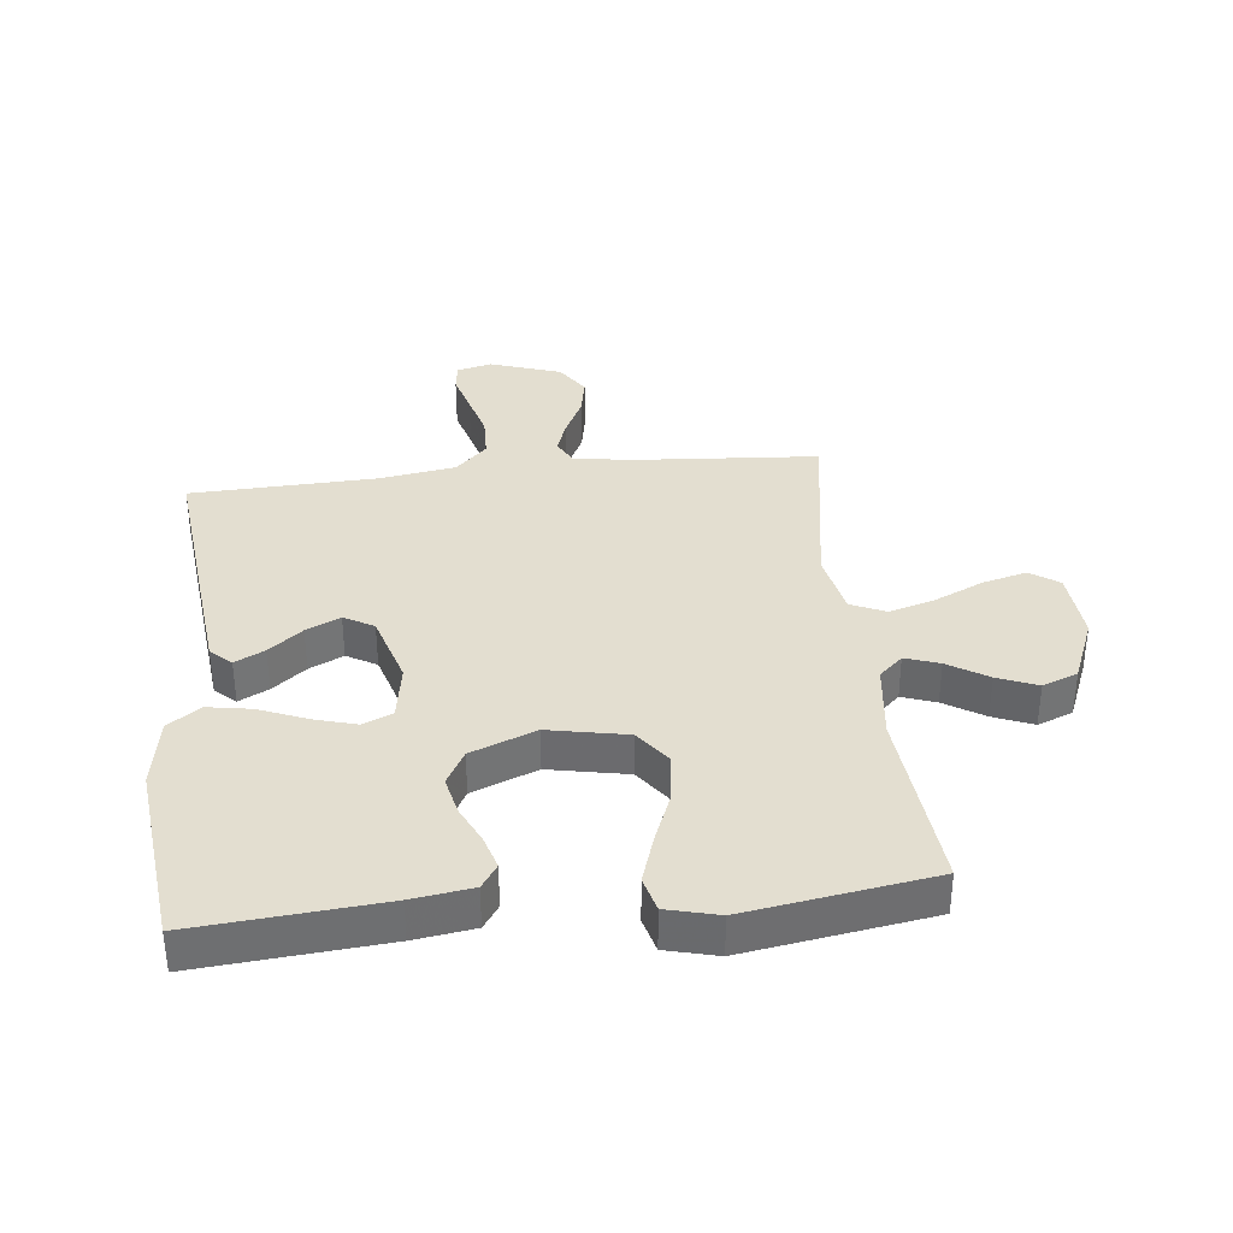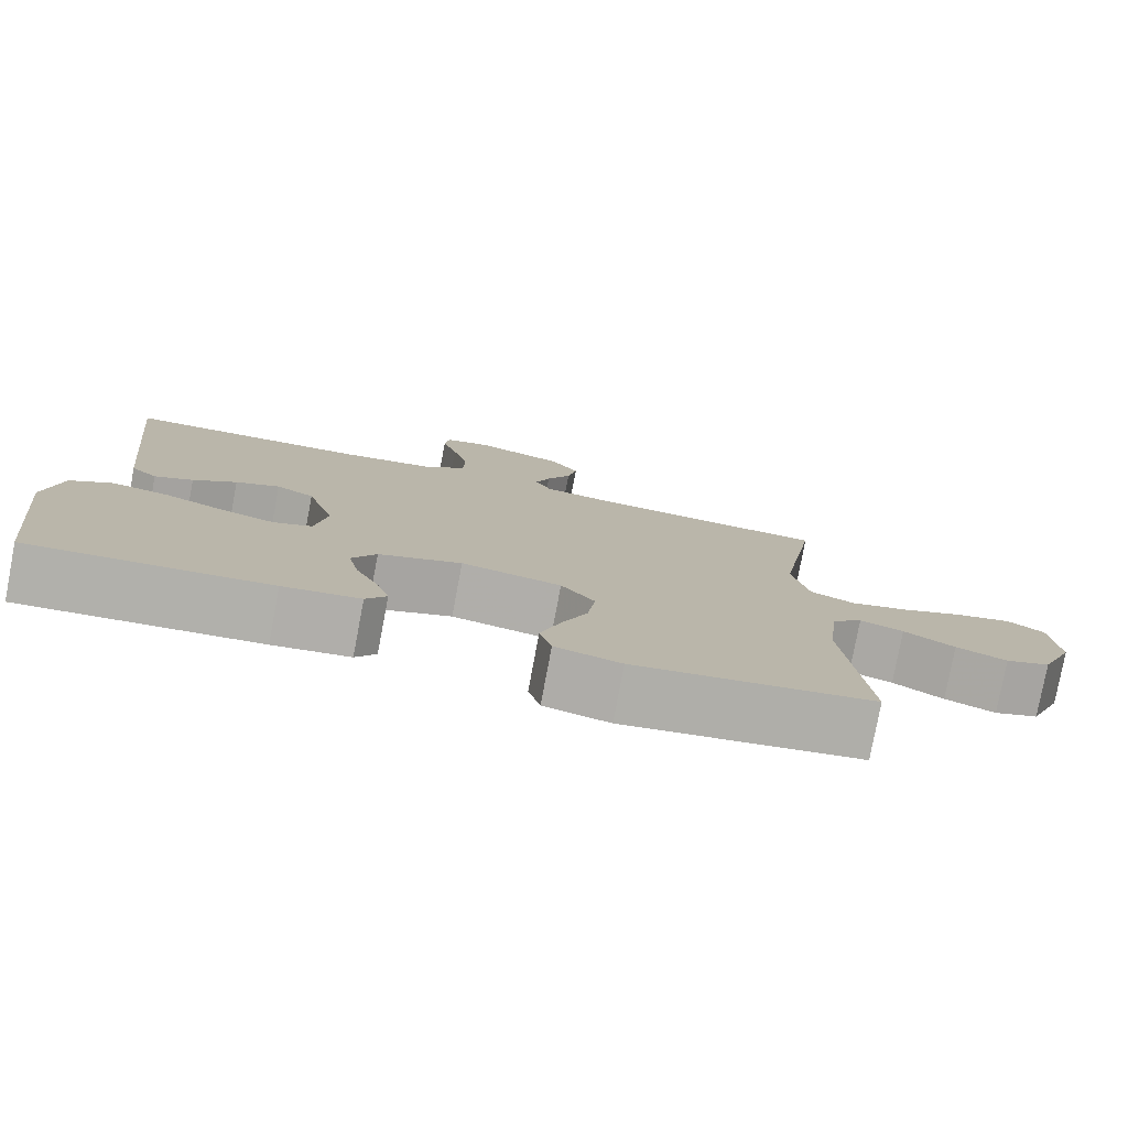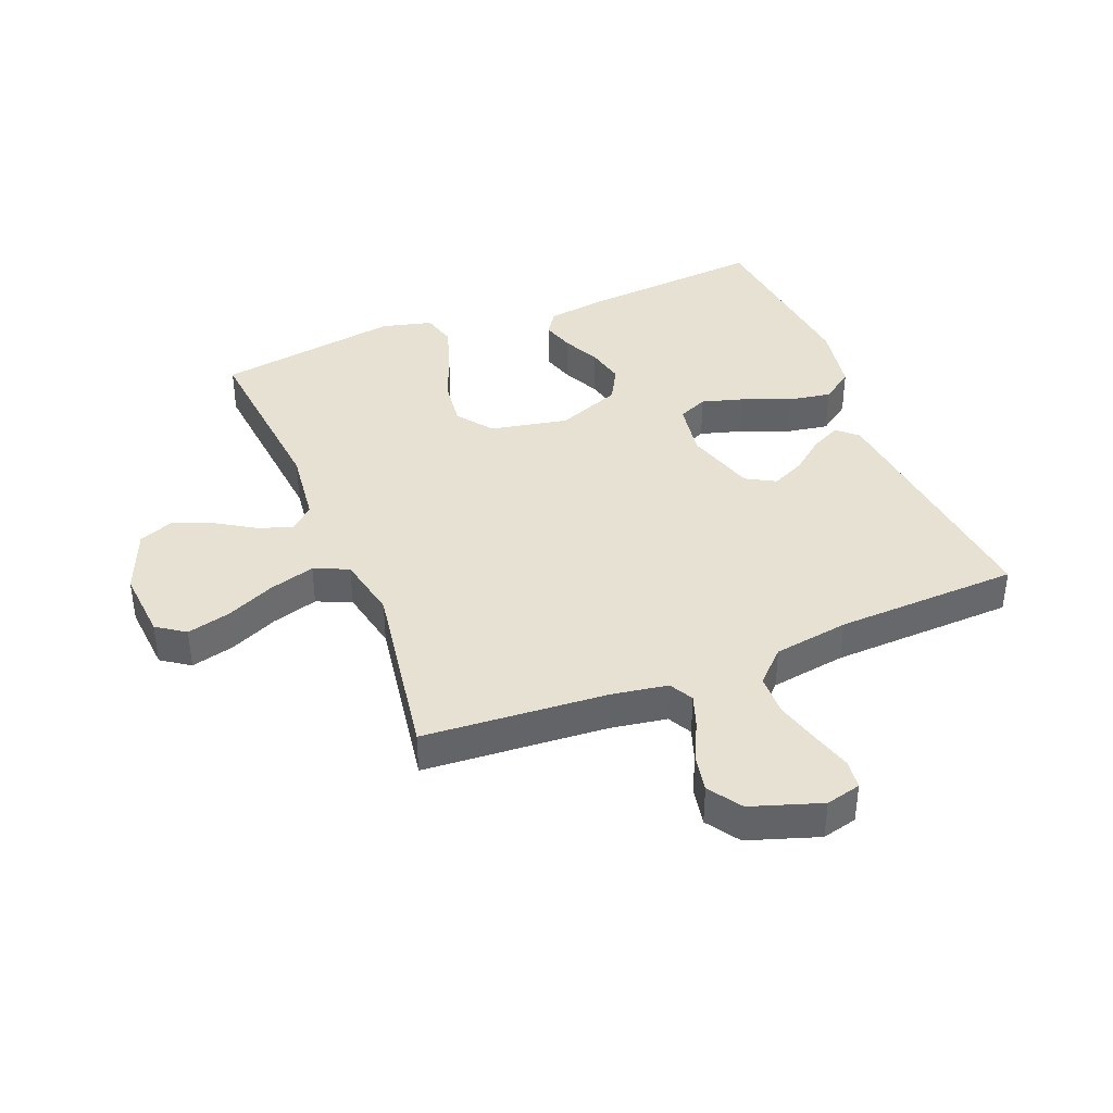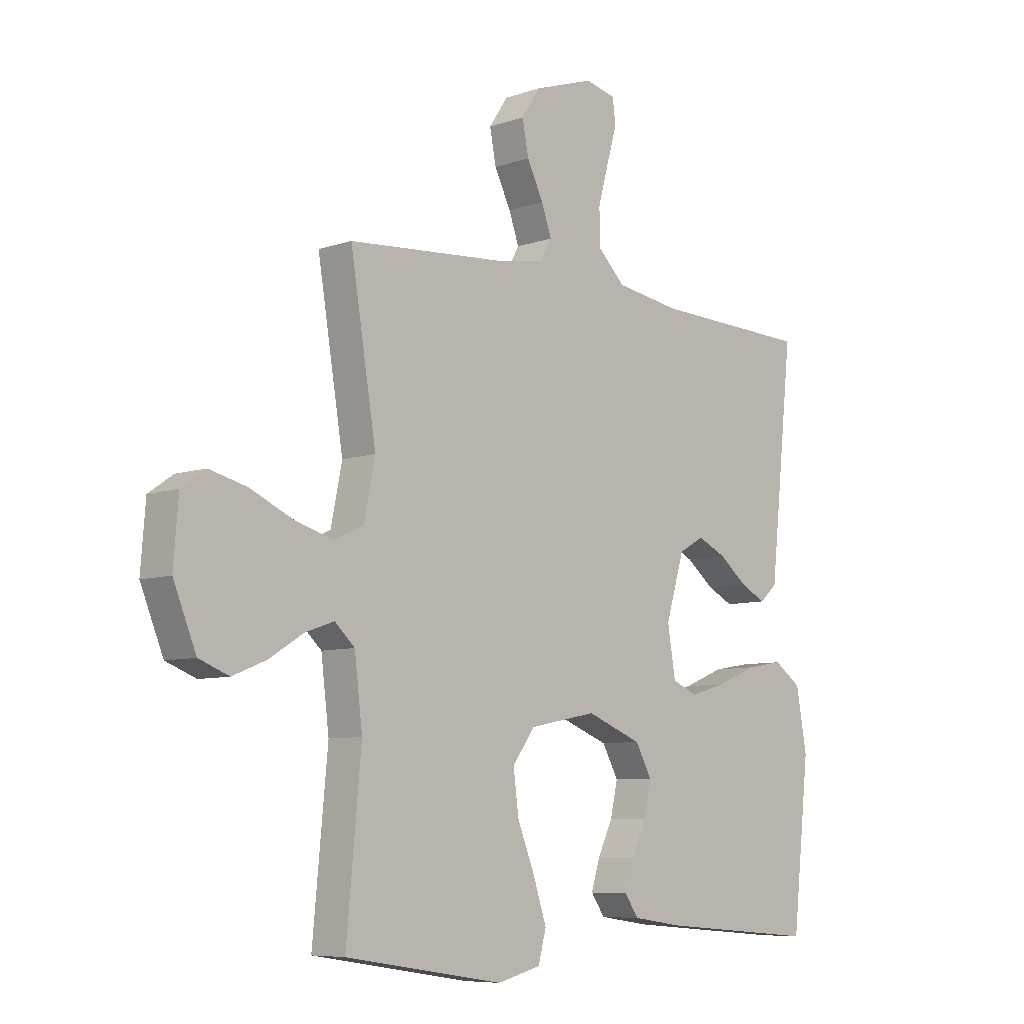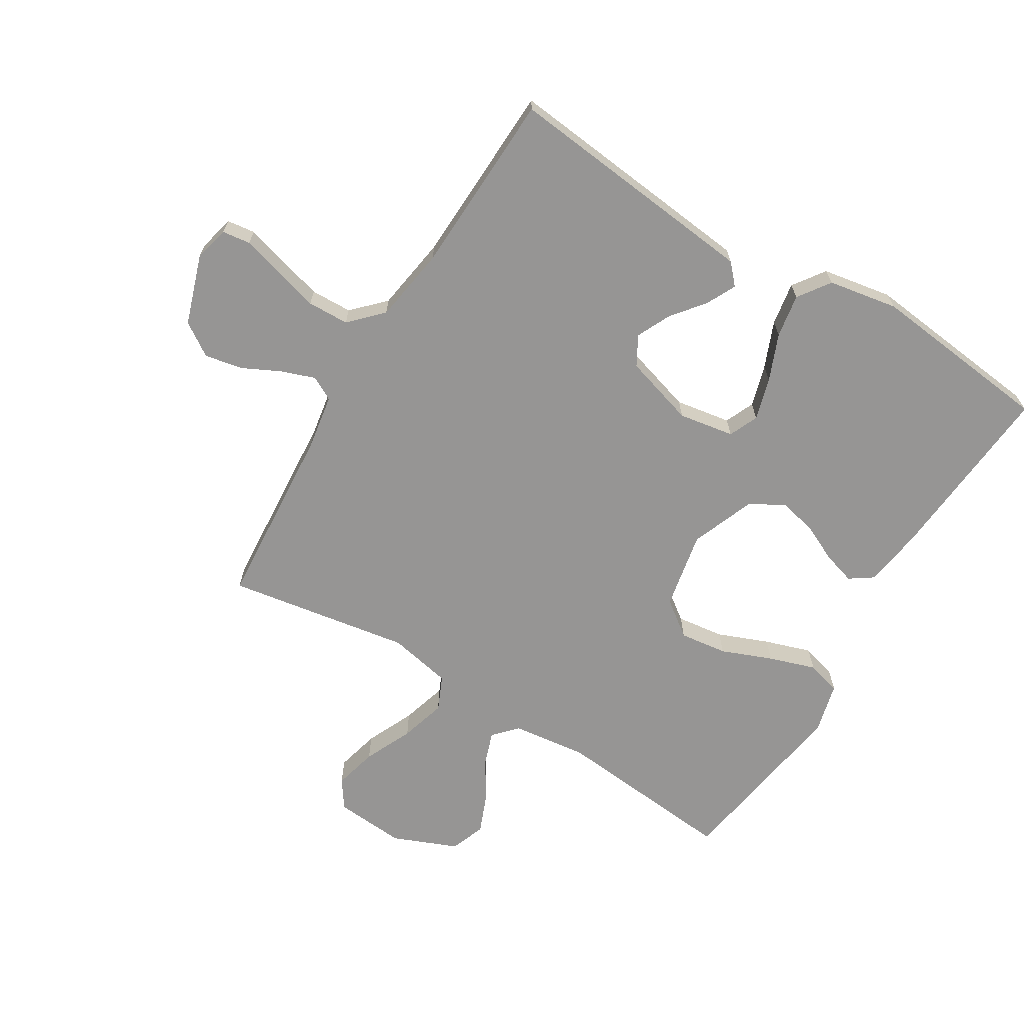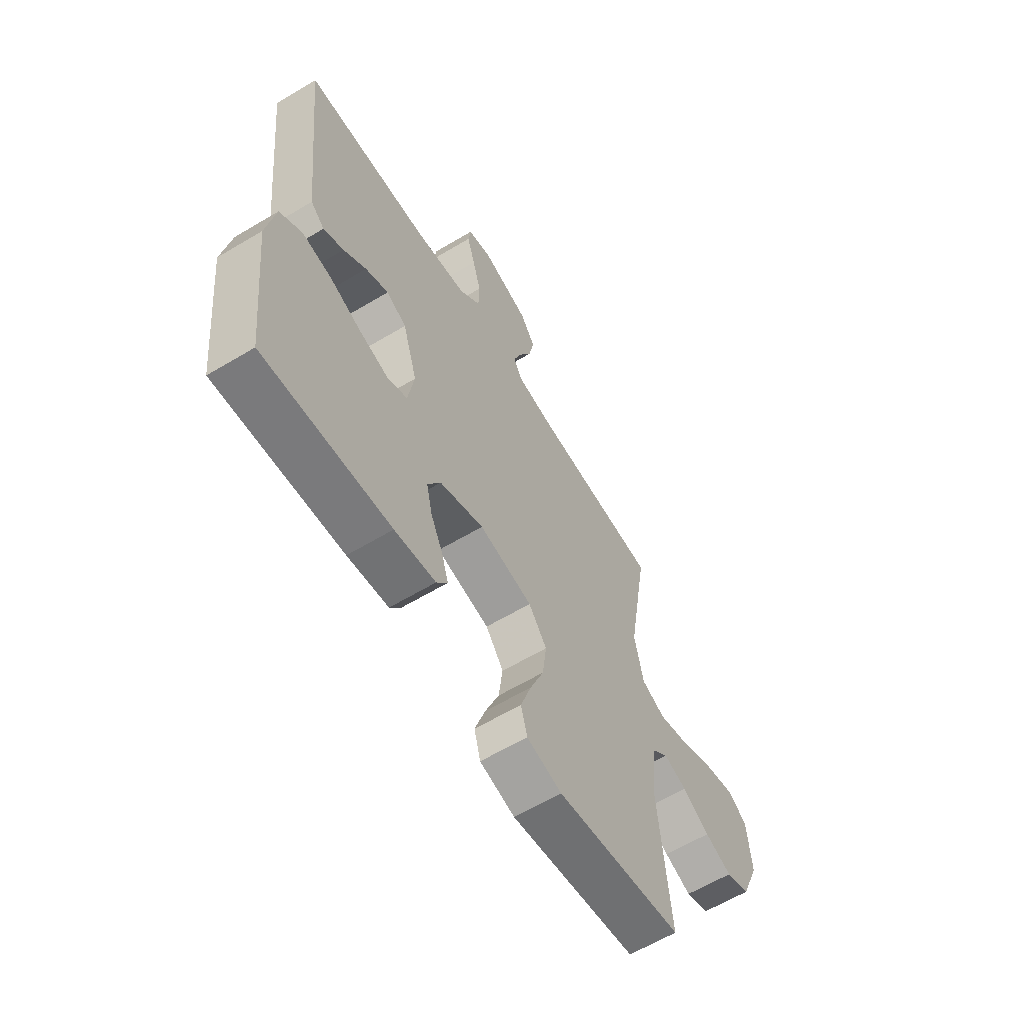
<metadata>
{"format":"obj","ext":"obj","renderer":"f3d","projection":"perspective","resolution":1024,"background":"white","views":[{"elev":35.9,"azim":173.8,"up":"+Y"},{"elev":-78.9,"azim":169.3,"up":"+Z"},{"elev":39.5,"azim":-21.9,"up":"+Y"},{"elev":-7.5,"azim":-45.8,"up":"+Z"},{"elev":-67.5,"azim":58.7,"up":"+Y"},{"elev":-62.1,"azim":121.3,"up":"+Z"}]}
</metadata>
<code>
v -0.5 0.07 -0.5
v -0.472 0.07 -0.2
v -0.487 0.07 -0.077
v -0.525 0.07 -0.042
v -0.58 0.07 -0.061
v -0.644 0.07 -0.101
v -0.708 0.07 -0.127
v -0.765 0.07 -0.105
v -0.808 0.07 0
v -0.799 0.07 0.115
v -0.753 0.07 0.147
v -0.682 0.07 0.129
v -0.603 0.07 0.093
v -0.528 0.07 0.071
v -0.472 0.07 0.096
v -0.451 0.07 0.2
v -0.5 0.07 0.5
v -0.2 0.07 0.522
v -0.109 0.07 0.537
v -0.088 0.07 0.576
v -0.107 0.07 0.63
v -0.138 0.07 0.693
v -0.15 0.07 0.755
v -0.114 0.07 0.809
v 0 0.07 0.847
v 0.057 0.07 0.833
v 0.063 0.07 0.787
v 0.044 0.07 0.721
v 0.024 0.07 0.648
v 0.026 0.07 0.58
v 0.077 0.07 0.53
v 0.2 0.07 0.511
v 0.5 0.07 0.5
v 0.468 0.07 0.2
v 0.455 0.07 0.08
v 0.422 0.07 0.05
v 0.374 0.07 0.074
v 0.32 0.07 0.117
v 0.265 0.07 0.143
v 0.217 0.07 0.116
v 0.182 0.07 0
v 0.197 0.07 -0.091
v 0.245 0.07 -0.112
v 0.314 0.07 -0.092
v 0.39 0.07 -0.061
v 0.461 0.07 -0.049
v 0.513 0.07 -0.086
v 0.533 0.07 -0.2
v 0.5 0.07 -0.5
v 0.2 0.07 -0.475
v 0.103 0.07 -0.461
v 0.077 0.07 -0.423
v 0.093 0.07 -0.37
v 0.122 0.07 -0.309
v 0.136 0.07 -0.247
v 0.105 0.07 -0.191
v 0 0.07 -0.15
v -0.127 0.07 -0.175
v -0.17 0.07 -0.233
v -0.16 0.07 -0.311
v -0.127 0.07 -0.394
v -0.102 0.07 -0.47
v -0.117 0.07 -0.526
v -0.2 0.07 -0.547
v -0.5 0 -0.5
v -0.472 0 -0.2
v -0.487 0 -0.077
v -0.525 0 -0.042
v -0.58 0 -0.061
v -0.644 0 -0.101
v -0.708 0 -0.127
v -0.765 0 -0.105
v -0.808 0 0
v -0.799 0 0.115
v -0.753 0 0.147
v -0.682 0 0.129
v -0.603 0 0.093
v -0.528 0 0.071
v -0.472 0 0.096
v -0.451 0 0.2
v -0.5 0 0.5
v -0.2 0 0.522
v -0.109 0 0.537
v -0.088 0 0.576
v -0.107 0 0.63
v -0.138 0 0.693
v -0.15 0 0.755
v -0.114 0 0.809
v 0 0 0.847
v 0.057 0 0.833
v 0.063 0 0.787
v 0.044 0 0.721
v 0.024 0 0.648
v 0.026 0 0.58
v 0.077 0 0.53
v 0.2 0 0.511
v 0.5 0 0.5
v 0.468 0 0.2
v 0.455 0 0.08
v 0.422 0 0.05
v 0.374 0 0.074
v 0.32 0 0.117
v 0.265 0 0.143
v 0.217 0 0.116
v 0.182 0 0
v 0.197 0 -0.091
v 0.245 0 -0.112
v 0.314 0 -0.092
v 0.39 0 -0.061
v 0.461 0 -0.049
v 0.513 0 -0.086
v 0.533 0 -0.2
v 0.5 0 -0.5
v 0.2 0 -0.475
v 0.103 0 -0.461
v 0.077 0 -0.423
v 0.093 0 -0.37
v 0.122 0 -0.309
v 0.136 0 -0.247
v 0.105 0 -0.191
v 0 0 -0.15
v -0.127 0 -0.175
v -0.17 0 -0.233
v -0.16 0 -0.311
v -0.127 0 -0.394
v -0.102 0 -0.47
v -0.117 0 -0.526
v -0.2 0 -0.547
f 63 64 1 2
f 60 61 62 63
f 60 63 2 3
f 59 60 3 4
f 58 59 4
f 57 58 4
f 51 52 53 54
f 51 54 55
f 50 51 55
f 49 50 55
f 48 49 55 56
f 44 45 46 47
f 43 44 47 48
f 35 36 37 38
f 35 38 39
f 32 33 34 35
f 31 32 35 39
f 30 31 39 40
f 25 26 27 28
f 25 28 29
f 24 25 29 30
f 21 22 23 24
f 20 21 24 30
f 16 17 18
f 15 16 18 19
f 10 11 12 13
f 10 13 14
f 9 10 14
f 8 9 14
f 5 6 7 8
f 4 5 8 14
f 57 4 14 15
f 43 48 56 57
f 42 43 57 15
f 20 30 40 41
f 19 20 41 42
f 15 19 42
f 66 65 128 127
f 127 126 125 124
f 67 66 127 124
f 68 67 124 123
f 68 123 122
f 68 122 121
f 118 117 116 115
f 119 118 115
f 119 115 114
f 119 114 113
f 120 119 113 112
f 111 110 109 108
f 112 111 108 107
f 102 101 100 99
f 103 102 99
f 99 98 97 96
f 103 99 96 95
f 104 103 95 94
f 92 91 90 89
f 93 92 89
f 94 93 89 88
f 88 87 86 85
f 94 88 85 84
f 82 81 80
f 83 82 80 79
f 77 76 75 74
f 78 77 74
f 78 74 73
f 78 73 72
f 72 71 70 69
f 78 72 69 68
f 79 78 68 121
f 121 120 112 107
f 79 121 107 106
f 105 104 94 84
f 106 105 84 83
f 106 83 79
f 1 65 66 2
f 2 66 67 3
f 3 67 68 4
f 4 68 69 5
f 5 69 70 6
f 6 70 71 7
f 7 71 72 8
f 8 72 73 9
f 9 73 74 10
f 10 74 75 11
f 11 75 76 12
f 12 76 77 13
f 13 77 78 14
f 14 78 79 15
f 15 79 80 16
f 16 80 81 17
f 17 81 82 18
f 18 82 83 19
f 19 83 84 20
f 20 84 85 21
f 21 85 86 22
f 22 86 87 23
f 23 87 88 24
f 24 88 89 25
f 25 89 90 26
f 26 90 91 27
f 27 91 92 28
f 28 92 93 29
f 29 93 94 30
f 30 94 95 31
f 31 95 96 32
f 32 96 97 33
f 33 97 98 34
f 34 98 99 35
f 35 99 100 36
f 36 100 101 37
f 37 101 102 38
f 38 102 103 39
f 39 103 104 40
f 40 104 105 41
f 41 105 106 42
f 42 106 107 43
f 43 107 108 44
f 44 108 109 45
f 45 109 110 46
f 46 110 111 47
f 47 111 112 48
f 48 112 113 49
f 49 113 114 50
f 50 114 115 51
f 51 115 116 52
f 52 116 117 53
f 53 117 118 54
f 54 118 119 55
f 55 119 120 56
f 56 120 121 57
f 57 121 122 58
f 58 122 123 59
f 59 123 124 60
f 60 124 125 61
f 61 125 126 62
f 62 126 127 63
f 63 127 128 64
f 64 128 65 1

</code>
